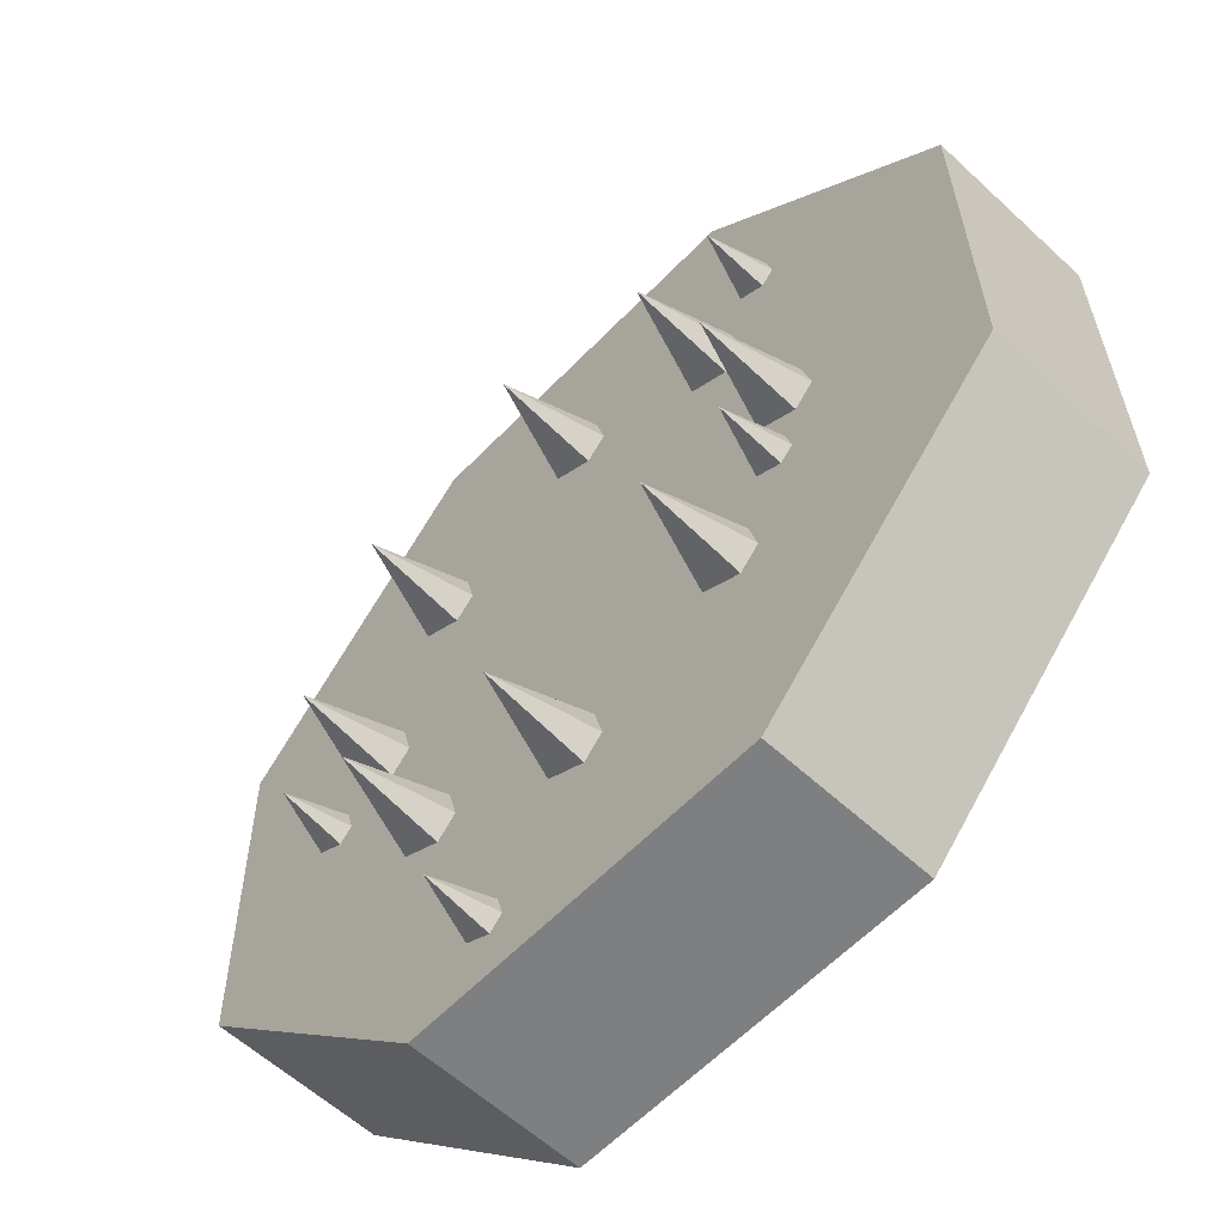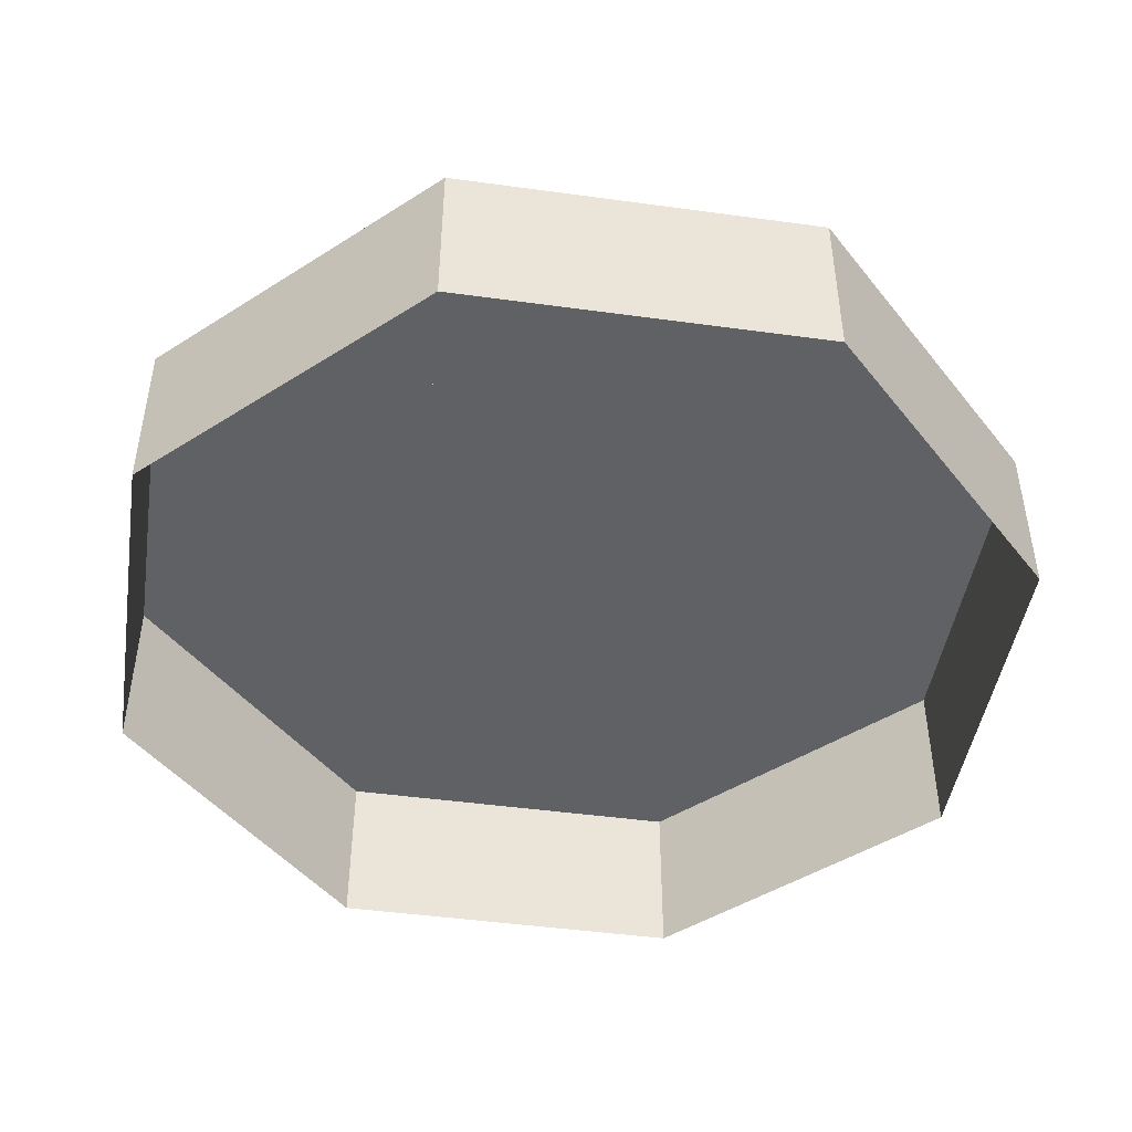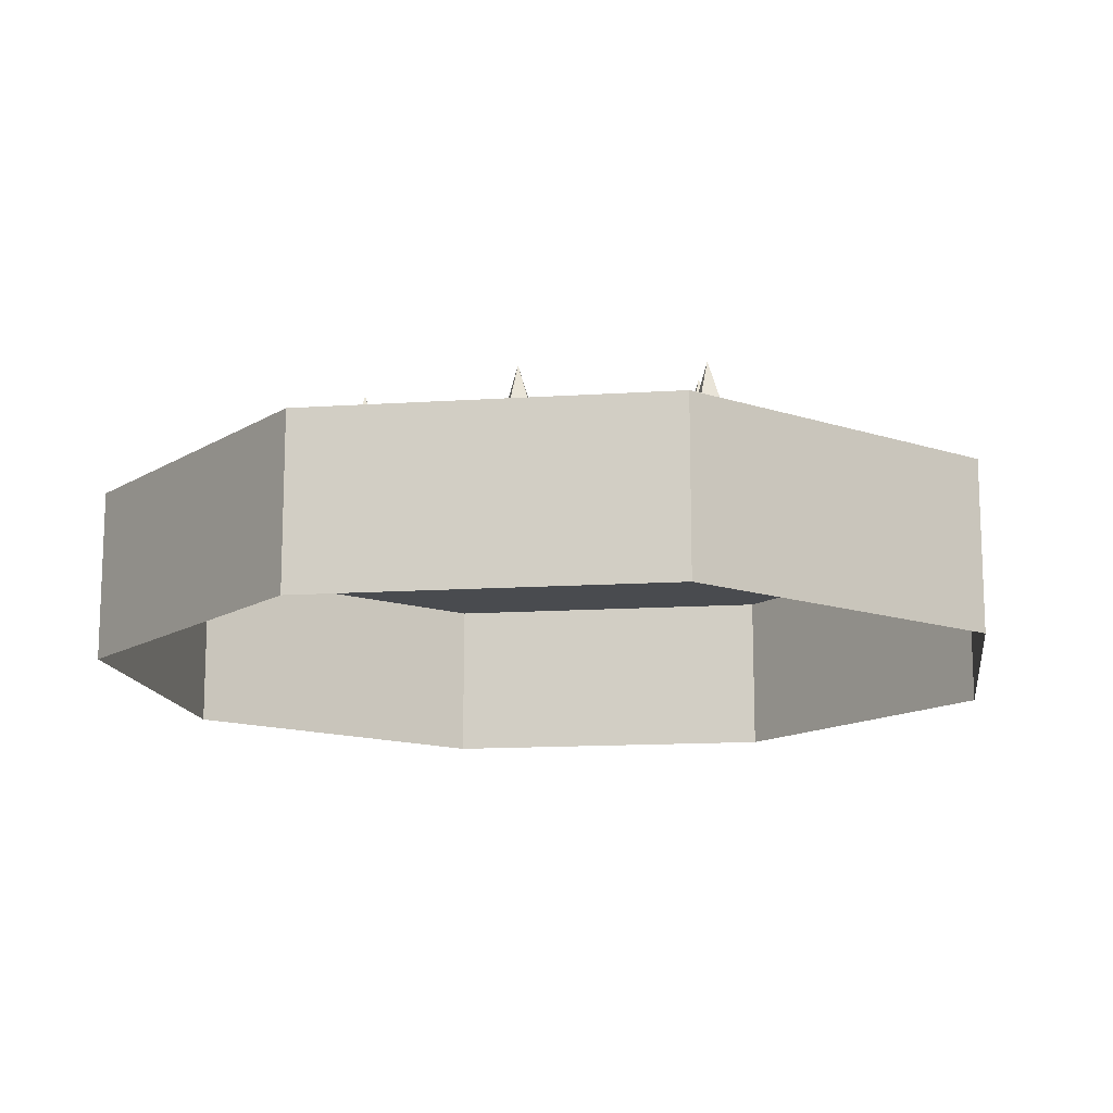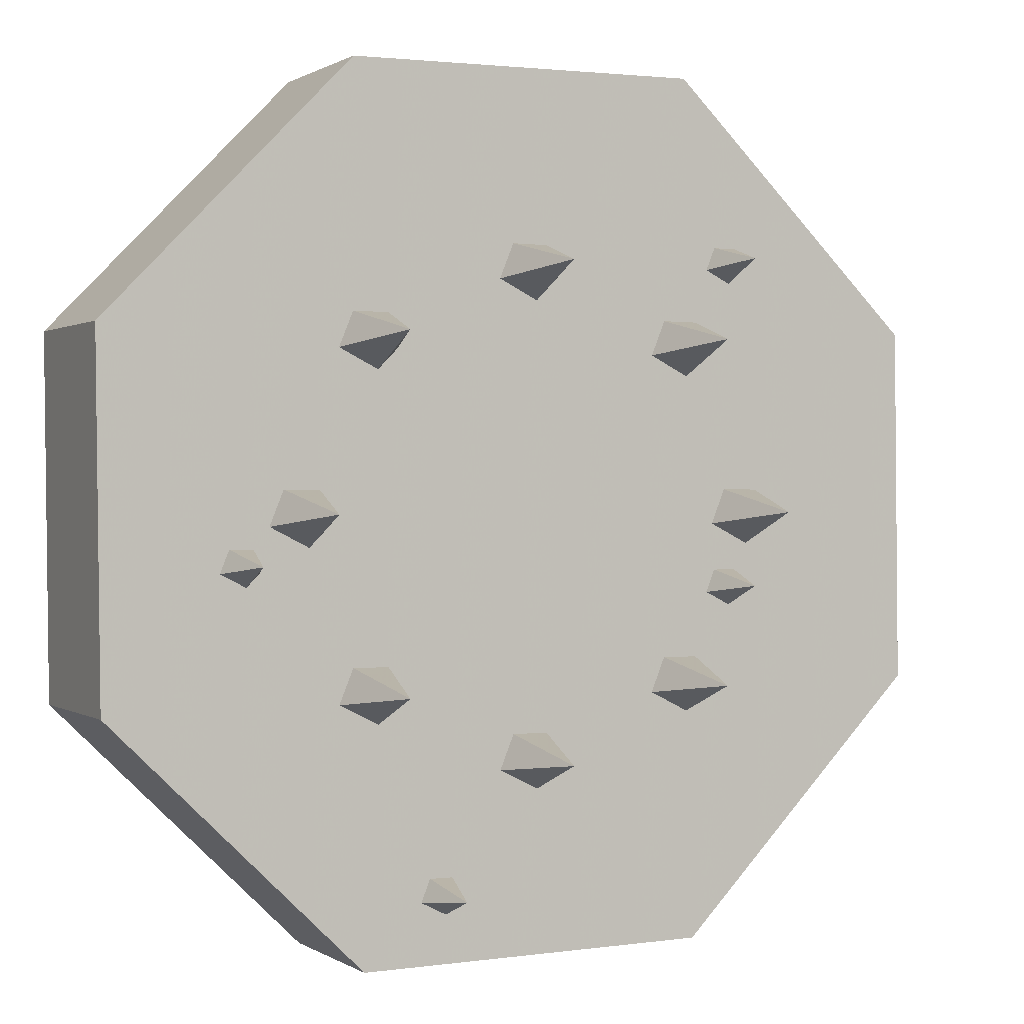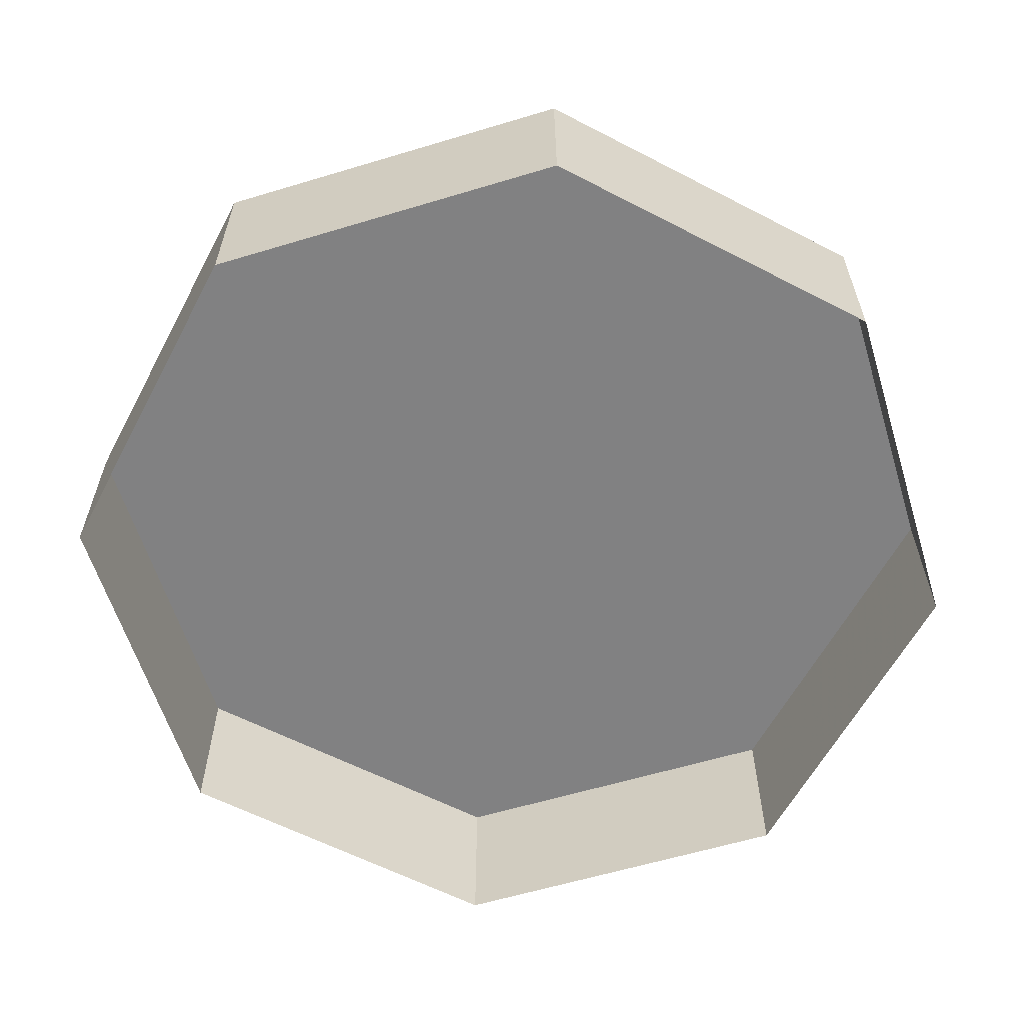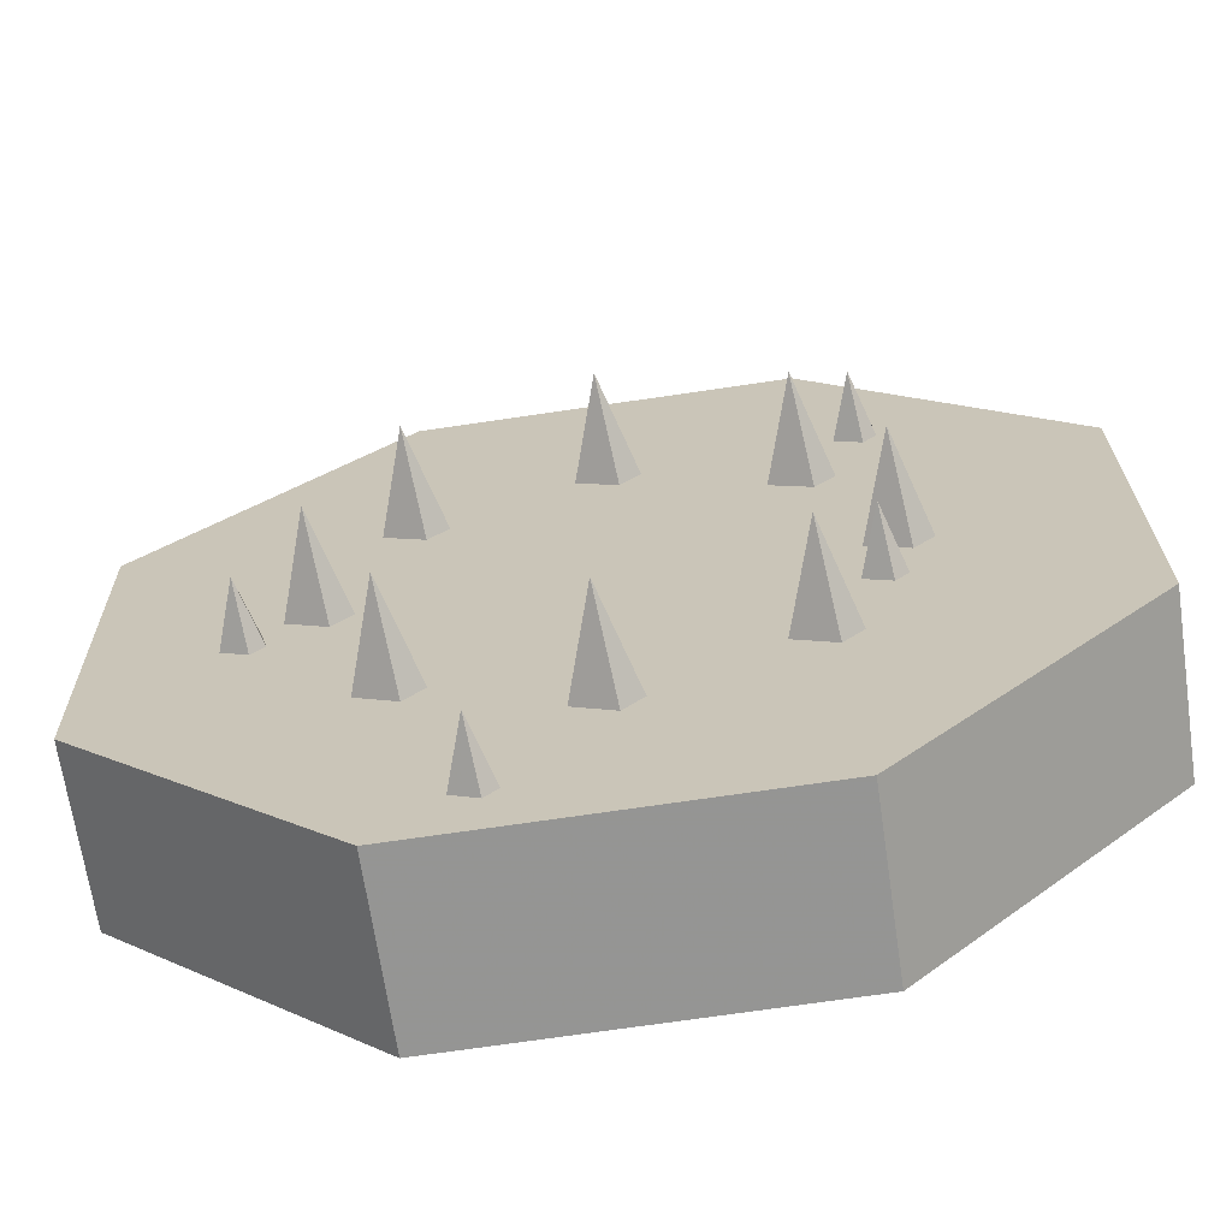
<metadata>
{"format":"obj","ext":"obj","renderer":"f3d","projection":"perspective","resolution":1024,"background":"white","views":[{"elev":-59.1,"azim":-133.6,"up":"+Z"},{"elev":-46.1,"azim":-98.2,"up":"+Y"},{"elev":-13.7,"azim":144.0,"up":"+Y"},{"elev":0.6,"azim":153.8,"up":"+Z"},{"elev":-60.4,"azim":-117.2,"up":"+Y"},{"elev":-67.2,"azim":-171.7,"up":"+Z"}]}
</metadata>
<code>
o r0
v 3.372 -0.5 -0.4736
v 3.083 -0.5 -0.1814
v 3.5 0.8999 0
v 3.216 -0.5 0.325
v 3.747 -0.5 0.3296
v -0.4133 -0.5 3.333
v -0.2808 -0.5 3.839
v 0.003662 0.8999 3.514
v 0.2505 -0.5 3.843
v 0.4583 -0.5 3.334
v -0.1282 -0.5 -3.974
v -0.4172 -0.5 -3.681
v 0 0.8999 -3.5
v -0.2844 -0.5 -3.175
v 0.2468 -0.5 -3.17
v 4.188 -0.5 -0.4875
v 4.533 -0.5 -0.4844
v 4.373 0.3899 -0.6987
v 4.668 -0.5 -0.8152
v 4.289 -0.5 -1.007
v -3.517 -0.5 -1.198
v -3.431 -0.5 -0.8689
v -3.246 0.3899 -1.08
v -3.086 -0.5 -0.866
v -2.951 -0.5 -1.197
v -3.43 -0.5 3.912
v -3.085 -0.5 3.915
v -3.245 0.3899 3.701
v -2.949 -0.5 3.584
v -3.328 -0.5 3.393
v 1.125 -0.5 -5.486
v 1.211 -0.5 -5.156
v 1.396 0.3899 -5.368
v 1.556 -0.5 -5.154
v 1.691 -0.5 -5.484
v 2.347 -0.5 2.001
v 2.058 -0.5 2.294
v 2.475 0.8999 2.475
v 2.19 -0.5 2.8
v 2.722 -0.5 2.804
v 2.347 -0.5 -2.948
v 2.058 -0.5 -2.656
v 2.475 0.8999 -2.475
v 2.19 -0.5 -2.15
v 2.722 -0.5 -2.145
v -2.603 -0.5 -2.948
v -2.892 -0.5 -2.656
v -2.475 0.8999 -2.475
v -2.759 -0.5 -2.15
v -2.228 -0.5 -2.145
v -2.603 -0.5 2.001
v -2.892 -0.5 2.294
v -2.475 0.8999 2.475
v -2.759 -0.5 2.8
v -2.228 -0.5 2.804
v -3.917 -0.5 -0.1814
v -3.784 -0.5 0.325
v -3.5 0.8999 0
v -3.253 -0.5 0.3296
v -3.045 -0.5 -0.1792
v -3.628 -0.5 -0.4736
v -2.021 -0.5 2.296
v 3.955 -0.5 -0.1792
v -2.021 -0.5 -2.654
v 2.929 -0.5 -2.654
v -0.1243 -0.5 3.04
v 2.929 -0.5 2.296
v 1.312 -0.5 -5.676
v 0.4546 -0.5 -3.679
v -3.516 -0.5 3.583
v -3.329 -0.5 -1.388
v 4.102 -0.5 -0.8167
v 0 -0.5 0
v -0.6392 -0.5 1.598
v 0.678 -0.5 1.582
v 0.04199 -0.5 3.442
v 2.464 -0.5 2.404
v 2.712 -0.5 6.328
v 6.392 -0.5 2.557
v 6.392 -3 2.557
v 6.328 -3 -2.712
v 1.598 -0.5 0.6392
v 3.442 -0.5 -0.04199
v 6.328 -0.5 -2.712
v 2.557 -3 -6.392
v 1.582 -0.5 -0.678
v 2.404 -0.5 -2.464
v 2.557 -0.5 -6.392
v -2.712 -3 -6.328
v 0.6392 -0.5 -1.598
v -0.04199 -0.5 -3.442
v -2.712 -0.5 -6.328
v -6.392 -3 -2.557
v -0.678 -0.5 -1.582
v -2.464 -0.5 -2.404
v -6.392 -0.5 -2.557
v -6.328 -3 2.712
v -1.598 -0.5 -0.6392
v -3.442 -0.5 0.04199
v -6.328 -0.5 2.712
v -2.557 -3 6.392
v -2.557 -0.5 6.392
v -2.404 -0.5 2.464
v -1.582 -0.5 0.678
v 2.712 -3 6.328
f 1/1 2/1 3/1
f 4/1 3/1 2/1
f 3/1 4/1 5/1
f 6/1 7/1 8/1
f 9/1 8/1 7/1
f 8/1 9/1 10/1
f 11/1 12/1 13/1
f 14/1 13/1 12/1
f 13/1 14/1 15/1
f 16/1 17/1 18/1
f 19/1 18/1 17/1
f 18/1 19/1 20/1
f 21/1 22/1 23/1
f 24/1 23/1 22/1
f 23/1 24/1 25/1
f 26/1 27/1 28/1
f 29/1 28/1 27/1
f 28/1 29/1 30/1
f 31/1 32/1 33/1
f 34/1 33/1 32/1
f 33/1 34/1 35/1
f 36/1 37/1 38/1
f 39/1 38/1 37/1
f 38/1 39/1 40/1
f 41/1 42/1 43/1
f 44/1 43/1 42/1
f 43/1 44/1 45/1
f 46/1 47/1 48/1
f 49/1 48/1 47/1
f 48/1 49/1 50/1
f 51/1 52/1 53/1
f 54/1 53/1 52/1
f 53/1 54/1 55/1
f 56/1 57/1 58/1
f 59/1 58/1 57/1
f 58/1 59/1 60/1
f 60/1 61/1 58/1
f 56/1 58/1 61/1
f 51/1 53/1 62/1
f 55/1 62/1 53/1
f 1/1 3/1 63/1
f 5/1 63/1 3/1
f 46/1 48/1 64/1
f 50/1 64/1 48/1
f 41/1 43/1 65/1
f 45/1 65/1 43/1
f 10/1 66/1 8/1
f 6/1 8/1 66/1
f 36/1 38/1 67/1
f 40/1 67/1 38/1
f 31/1 33/1 68/1
f 35/1 68/1 33/1
f 11/1 13/1 69/1
f 15/1 69/1 13/1
f 30/1 70/1 28/1
f 26/1 28/1 70/1
f 21/1 23/1 71/1
f 25/1 71/1 23/1
f 20/1 72/1 18/1
f 16/1 18/1 72/1
f 73/1 74/1 75/1
f 76/1 75/1 74/1
f 75/1 76/1 77/1
f 78/2 77/1 76/1
f 77/1 78/2 79/2
f 80/3 79/2 78/2
f 79/2 80/3 81/3
f 73/1 75/1 82/1
f 77/1 82/1 75/1
f 82/1 77/1 83/1
f 79/2 83/1 77/1
f 83/1 79/2 84/2
f 81/3 84/2 79/2
f 84/2 81/3 85/3
f 73/1 82/1 86/1
f 83/1 86/1 82/1
f 86/1 83/1 87/1
f 84/2 87/1 83/1
f 87/1 84/2 88/2
f 85/3 88/2 84/2
f 88/2 85/3 89/3
f 73/1 86/1 90/1
f 87/1 90/1 86/1
f 90/1 87/1 91/1
f 88/2 91/1 87/1
f 91/1 88/2 92/2
f 89/3 92/2 88/2
f 92/2 89/3 93/3
f 73/1 90/1 94/1
f 91/1 94/1 90/1
f 94/1 91/1 95/1
f 92/2 95/1 91/1
f 95/1 92/2 96/2
f 93/3 96/2 92/2
f 96/2 93/3 97/3
f 73/1 94/1 98/1
f 95/1 98/1 94/1
f 98/1 95/1 99/1
f 96/2 99/1 95/1
f 99/1 96/2 100/2
f 97/3 100/2 96/2
f 100/2 97/3 101/3
f 101/3 102/2 100/2
f 103/1 100/2 102/2
f 100/2 103/1 99/1
f 104/1 99/1 103/1
f 99/1 104/1 98/1
f 73/1 98/1 104/1
f 101/3 105/3 102/2
f 78/2 102/2 105/3
f 102/2 78/2 76/1
f 73/1 104/1 74/1
f 103/1 74/1 104/1
f 74/1 103/1 76/1
f 102/2 76/1 103/1
f 78/2 105/3 80/3

</code>
